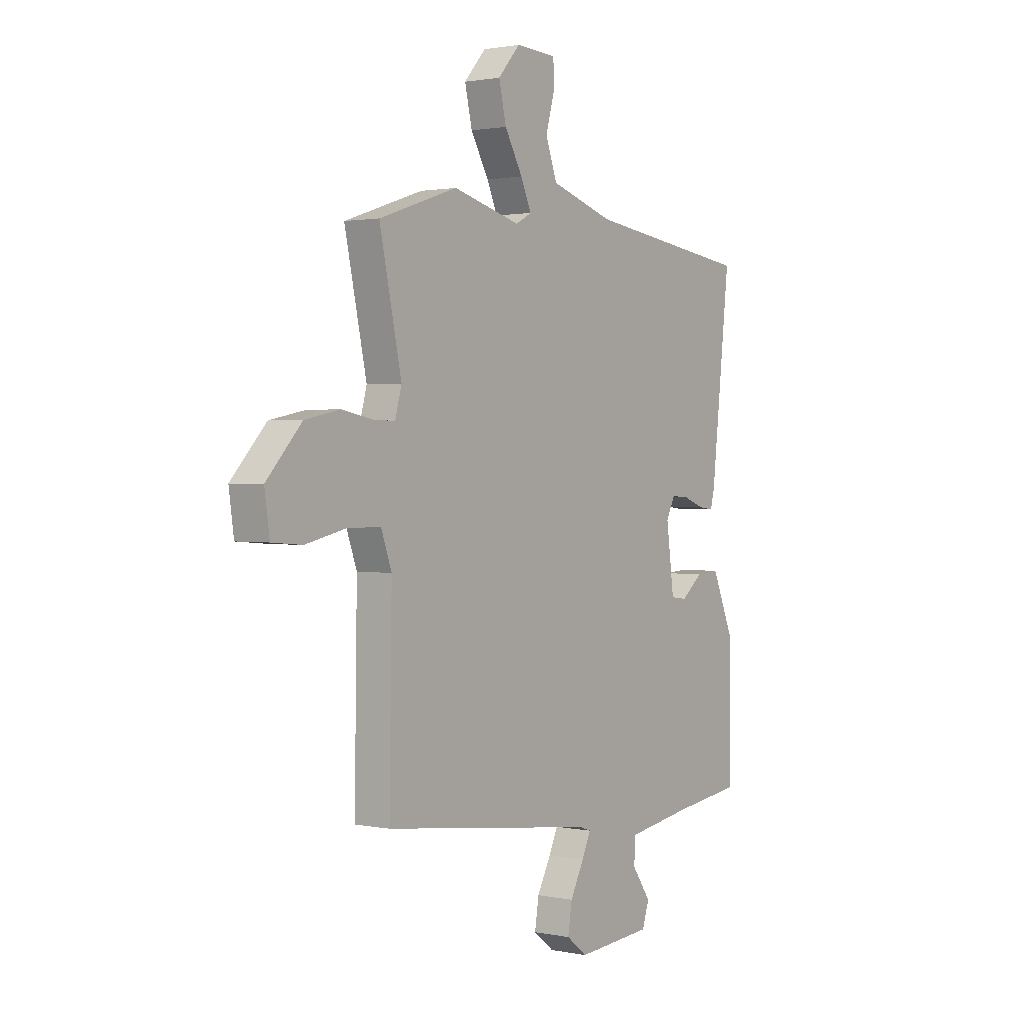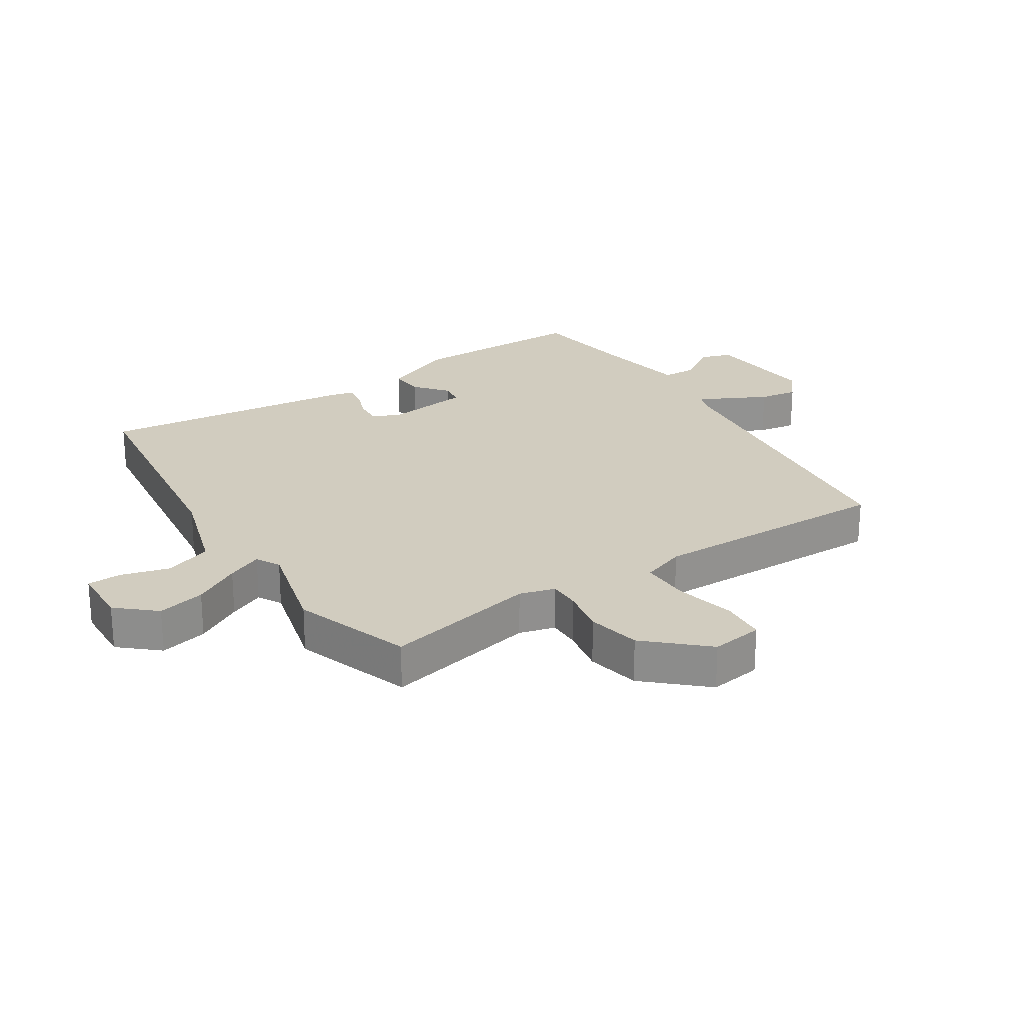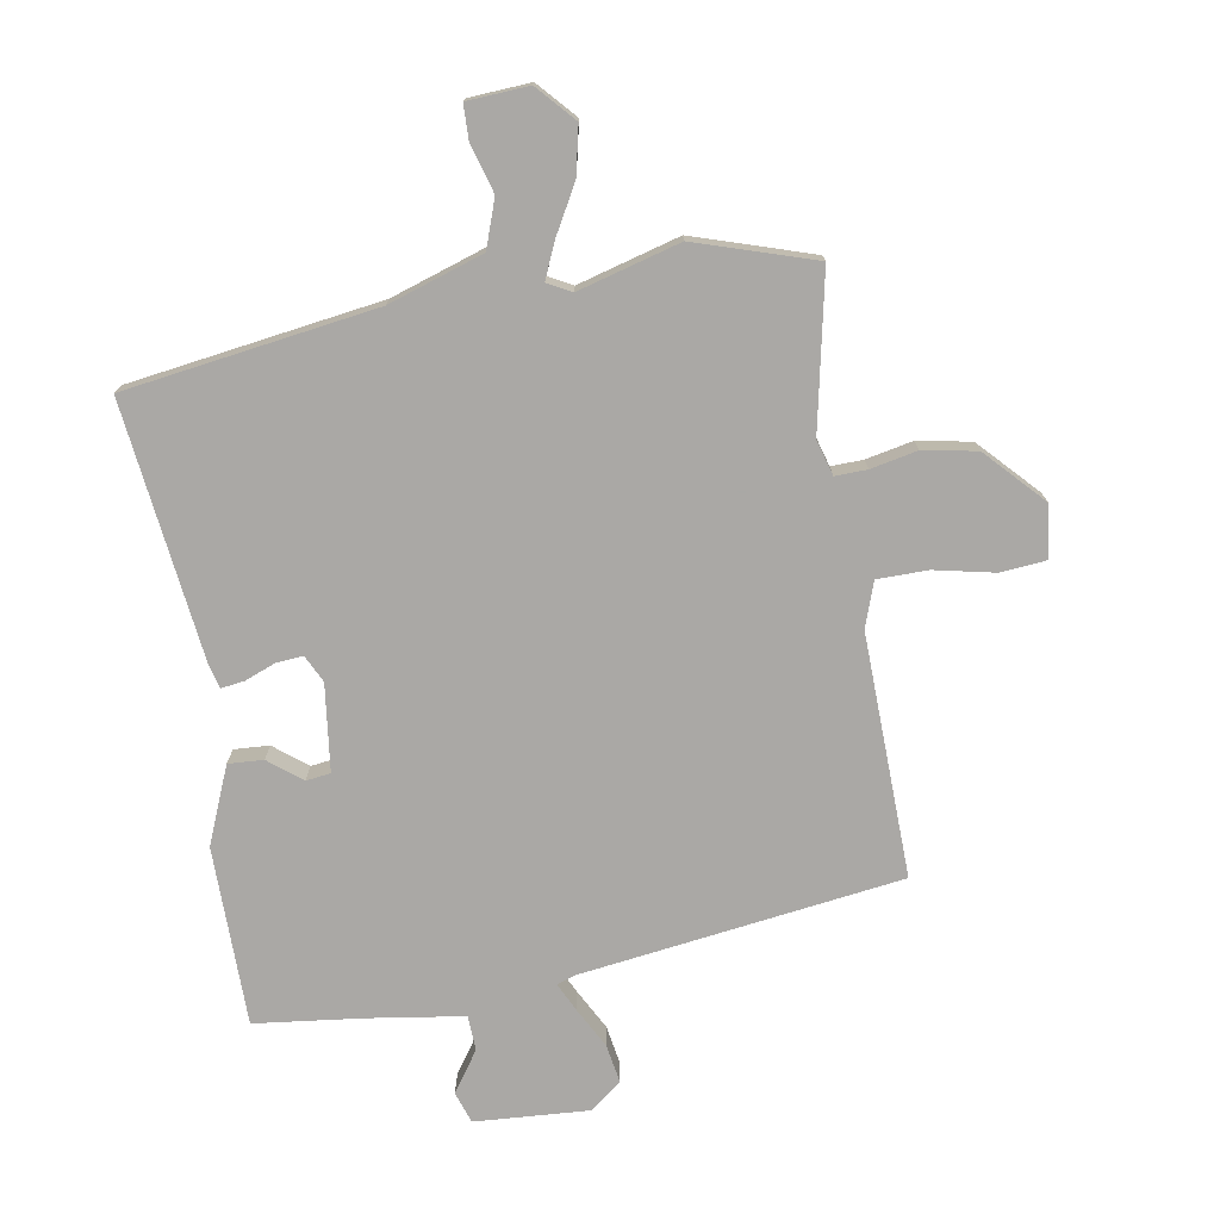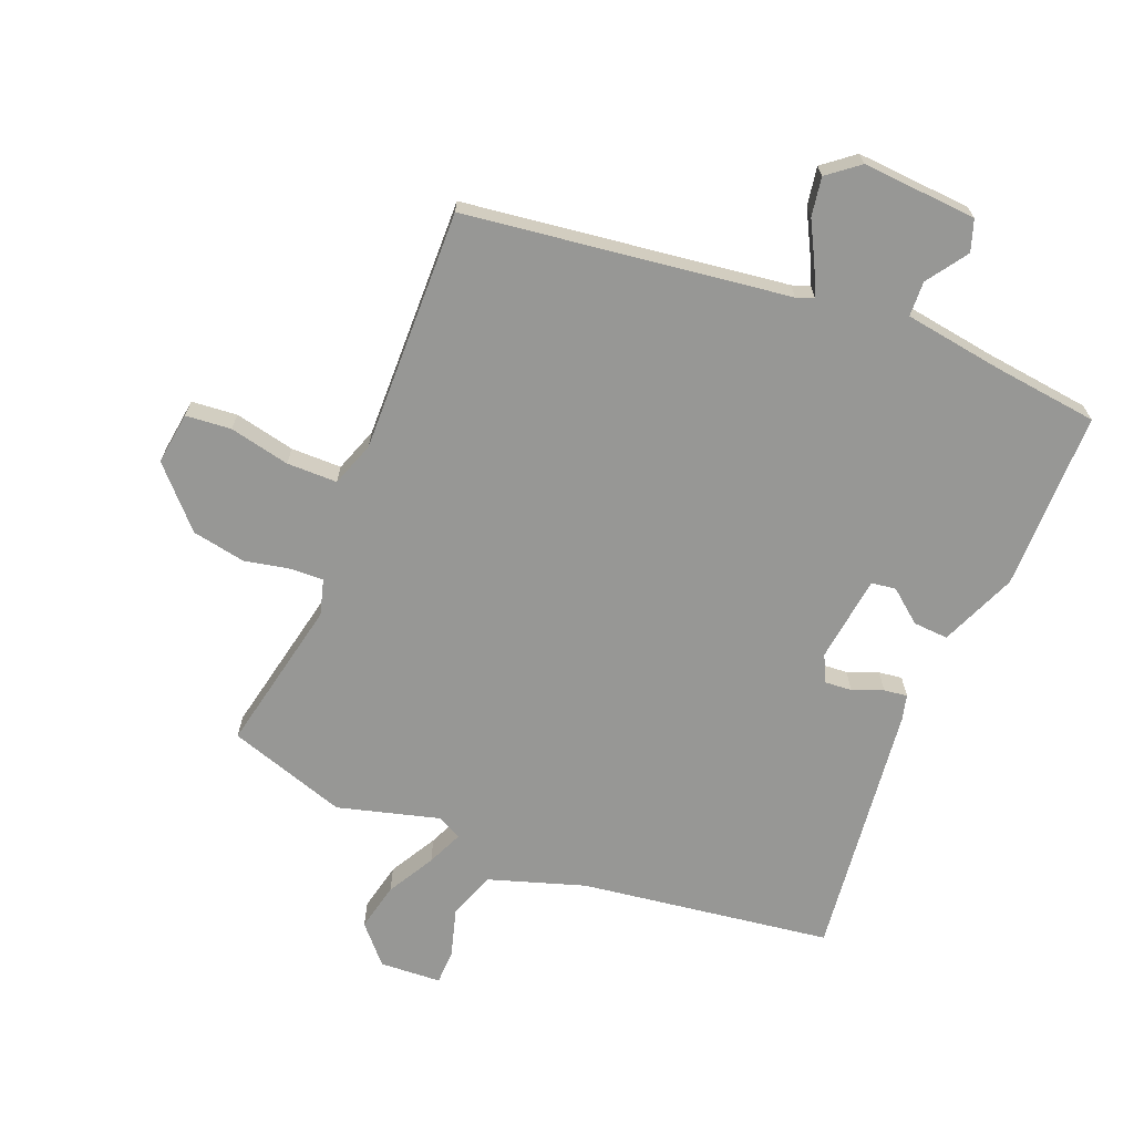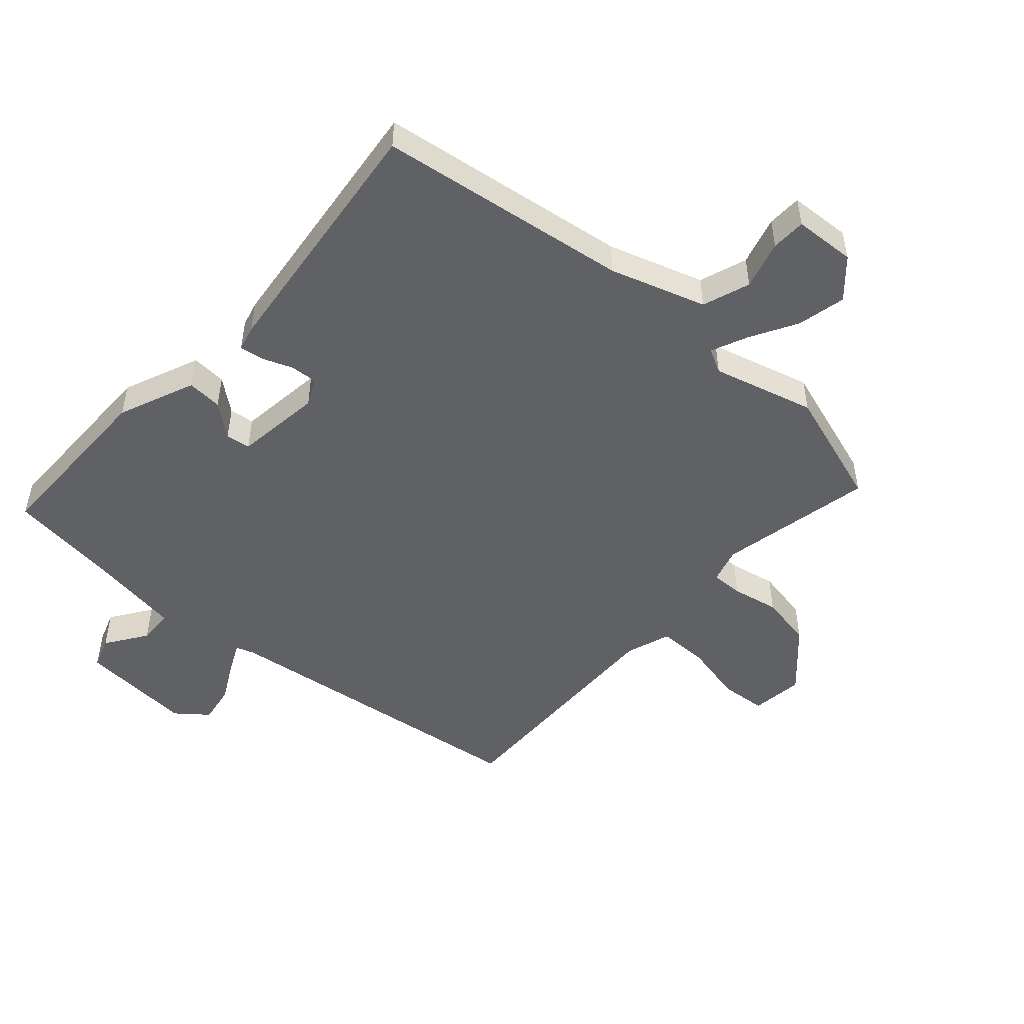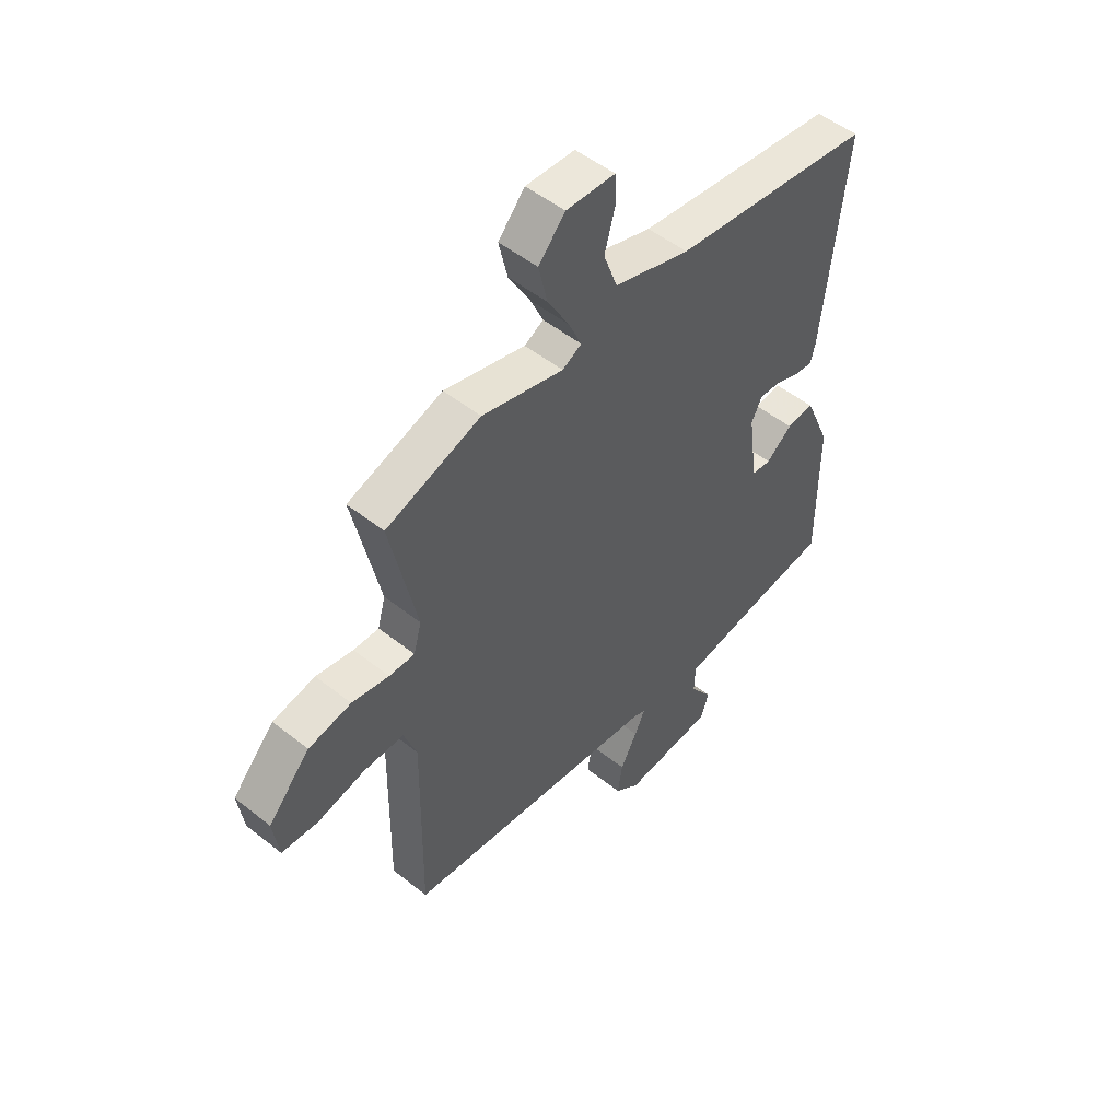
<metadata>
{"format":"obj","ext":"obj","renderer":"f3d","projection":"perspective","resolution":1024,"background":"white","views":[{"elev":1.5,"azim":126.0,"up":"+Z"},{"elev":24.1,"azim":56.9,"up":"+Y"},{"elev":-75.1,"azim":10.2,"up":"+Y"},{"elev":-68.1,"azim":158.4,"up":"+Y"},{"elev":-49.7,"azim":-41.4,"up":"+Y"},{"elev":51.1,"azim":130.9,"up":"+Z"}]}
</metadata>
<code>
v 0.513 0.07 -0.452
v -0.011 0.07 -0.518
v -0.04 0.07 -0.528
v -0.018 0.07 -0.575
v 0.016 0.07 -0.64
v 0.026 0.07 -0.703
v -0.025 0.07 -0.743
v -0.211 0.07 -0.729
v -0.228 0.07 -0.678
v -0.182 0.07 -0.612
v -0.184 0.07 -0.555
v -0.342 0.07 -0.53
v -0.514 0.07 -0.508
v -0.513 0.07 -0.217
v -0.46 0.07 -0.093
v -0.403 0.07 -0.097
v -0.35 0.07 -0.14
v -0.31 0.07 -0.135
v -0.291 0.07 0.006
v -0.312 0.07 0.05
v -0.356 0.07 0.047
v -0.406 0.07 0.028
v -0.444 0.07 0.023
v -0.454 0.07 0.064
v -0.5 0.07 0.482
v -0.091 0.07 0.537
v 0.064 0.07 0.586
v 0.092 0.07 0.663
v 0.07 0.07 0.742
v 0.072 0.07 0.798
v 0.172 0.07 0.803
v 0.226 0.07 0.742
v 0.208 0.07 0.664
v 0.164 0.07 0.587
v 0.138 0.07 0.529
v 0.177 0.07 0.508
v 0.343 0.07 0.552
v 0.536 0.07 0.488
v 0.482 0.07 0.237
v 0.498 0.07 0.179
v 0.55 0.07 0.18
v 0.626 0.07 0.195
v 0.713 0.07 0.178
v 0.799 0.07 0.085
v 0.787 0.07 0
v 0.713 0.07 -0.006
v 0.615 0.07 0.016
v 0.533 0.07 0.016
v 0.507 0.07 -0.056
v 0.513 0 -0.452
v -0.011 0 -0.518
v -0.04 0 -0.528
v -0.018 0 -0.575
v 0.016 0 -0.64
v 0.026 0 -0.703
v -0.025 0 -0.743
v -0.211 0 -0.729
v -0.228 0 -0.678
v -0.182 0 -0.612
v -0.184 0 -0.555
v -0.342 0 -0.53
v -0.514 0 -0.508
v -0.513 0 -0.217
v -0.46 0 -0.093
v -0.403 0 -0.097
v -0.35 0 -0.14
v -0.31 0 -0.135
v -0.291 0 0.006
v -0.312 0 0.05
v -0.356 0 0.047
v -0.406 0 0.028
v -0.444 0 0.023
v -0.454 0 0.064
v -0.5 0 0.482
v -0.091 0 0.537
v 0.064 0 0.586
v 0.092 0 0.663
v 0.07 0 0.742
v 0.072 0 0.798
v 0.172 0 0.803
v 0.226 0 0.742
v 0.208 0 0.664
v 0.164 0 0.587
v 0.138 0 0.529
v 0.177 0 0.508
v 0.343 0 0.552
v 0.536 0 0.488
v 0.482 0 0.237
v 0.498 0 0.179
v 0.55 0 0.18
v 0.626 0 0.195
v 0.713 0 0.178
v 0.799 0 0.085
v 0.787 0 0
v 0.713 0 -0.006
v 0.615 0 0.016
v 0.533 0 0.016
v 0.507 0 -0.056
f 44 45 46 47
f 44 47 48
f 41 42 43 44
f 40 41 44 48
f 39 40 48 49
f 36 37 38 39
f 35 36 39 49
f 31 32 33 34
f 31 34 35
f 28 29 30 31
f 27 28 31 35
f 26 27 35 49
f 21 22 23 24
f 20 21 24 25
f 19 20 25 26
f 14 15 16 17
f 12 13 14 17
f 11 12 17 18
f 7 8 9 10
f 7 10 11
f 4 5 6 7
f 3 4 7 11
f 2 3 11 18
f 18 19 26 49
f 1 2 18 49
f 96 95 94 93
f 97 96 93
f 93 92 91 90
f 97 93 90 89
f 98 97 89 88
f 88 87 86 85
f 98 88 85 84
f 83 82 81 80
f 84 83 80
f 80 79 78 77
f 84 80 77 76
f 98 84 76 75
f 73 72 71 70
f 74 73 70 69
f 75 74 69 68
f 66 65 64 63
f 66 63 62 61
f 67 66 61 60
f 59 58 57 56
f 60 59 56
f 56 55 54 53
f 60 56 53 52
f 67 60 52 51
f 98 75 68 67
f 98 67 51 50
f 1 50 51 2
f 2 51 52 3
f 3 52 53 4
f 4 53 54 5
f 5 54 55 6
f 6 55 56 7
f 7 56 57 8
f 8 57 58 9
f 9 58 59 10
f 10 59 60 11
f 11 60 61 12
f 12 61 62 13
f 13 62 63 14
f 14 63 64 15
f 15 64 65 16
f 16 65 66 17
f 17 66 67 18
f 18 67 68 19
f 19 68 69 20
f 20 69 70 21
f 21 70 71 22
f 22 71 72 23
f 23 72 73 24
f 24 73 74 25
f 25 74 75 26
f 26 75 76 27
f 27 76 77 28
f 28 77 78 29
f 29 78 79 30
f 30 79 80 31
f 31 80 81 32
f 32 81 82 33
f 33 82 83 34
f 34 83 84 35
f 35 84 85 36
f 36 85 86 37
f 37 86 87 38
f 38 87 88 39
f 39 88 89 40
f 40 89 90 41
f 41 90 91 42
f 42 91 92 43
f 43 92 93 44
f 44 93 94 45
f 45 94 95 46
f 46 95 96 47
f 47 96 97 48
f 48 97 98 49
f 49 98 50 1

</code>
